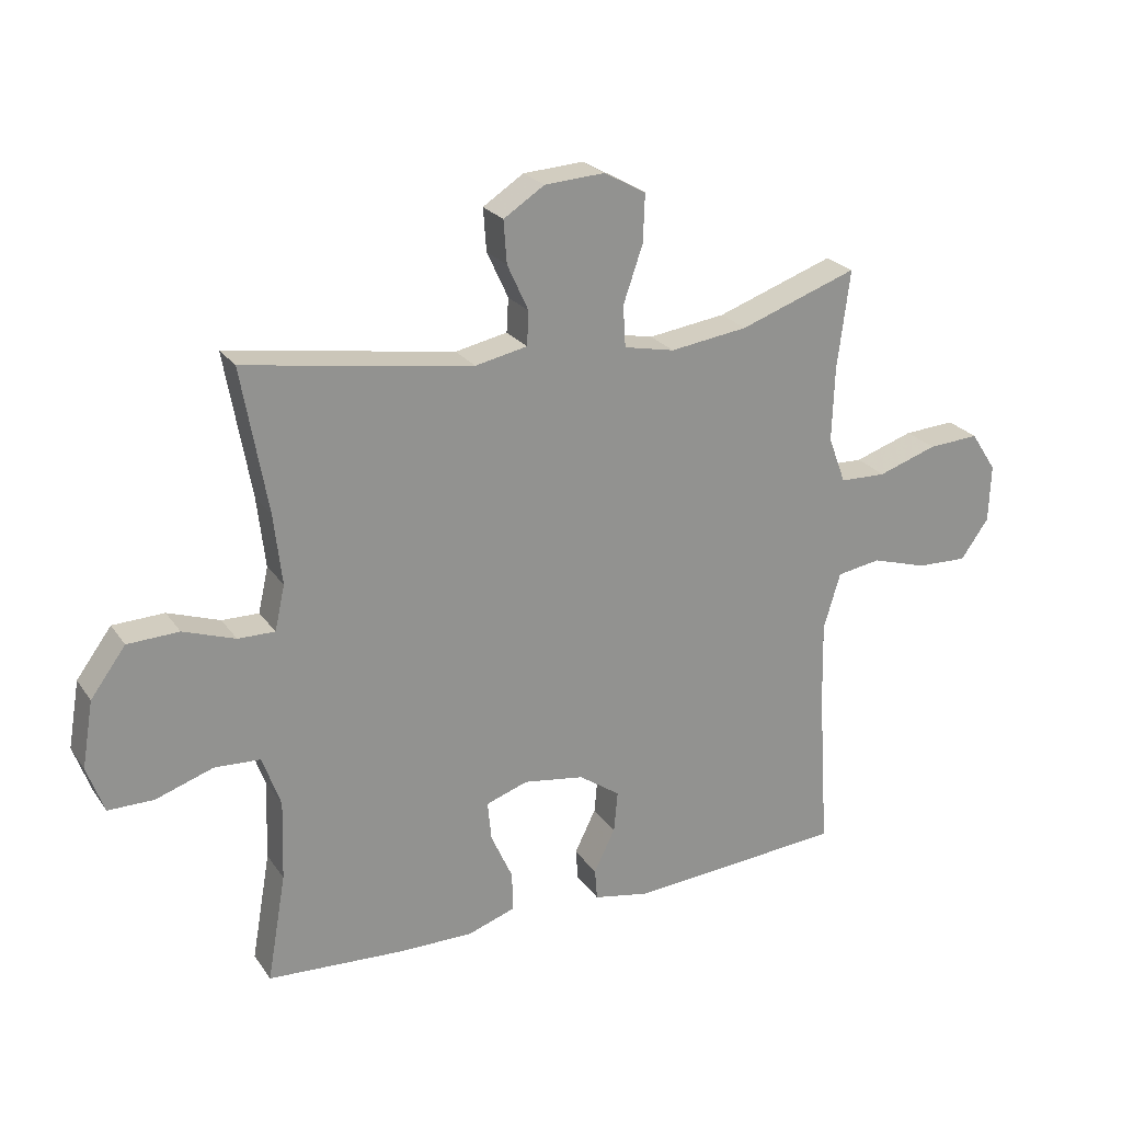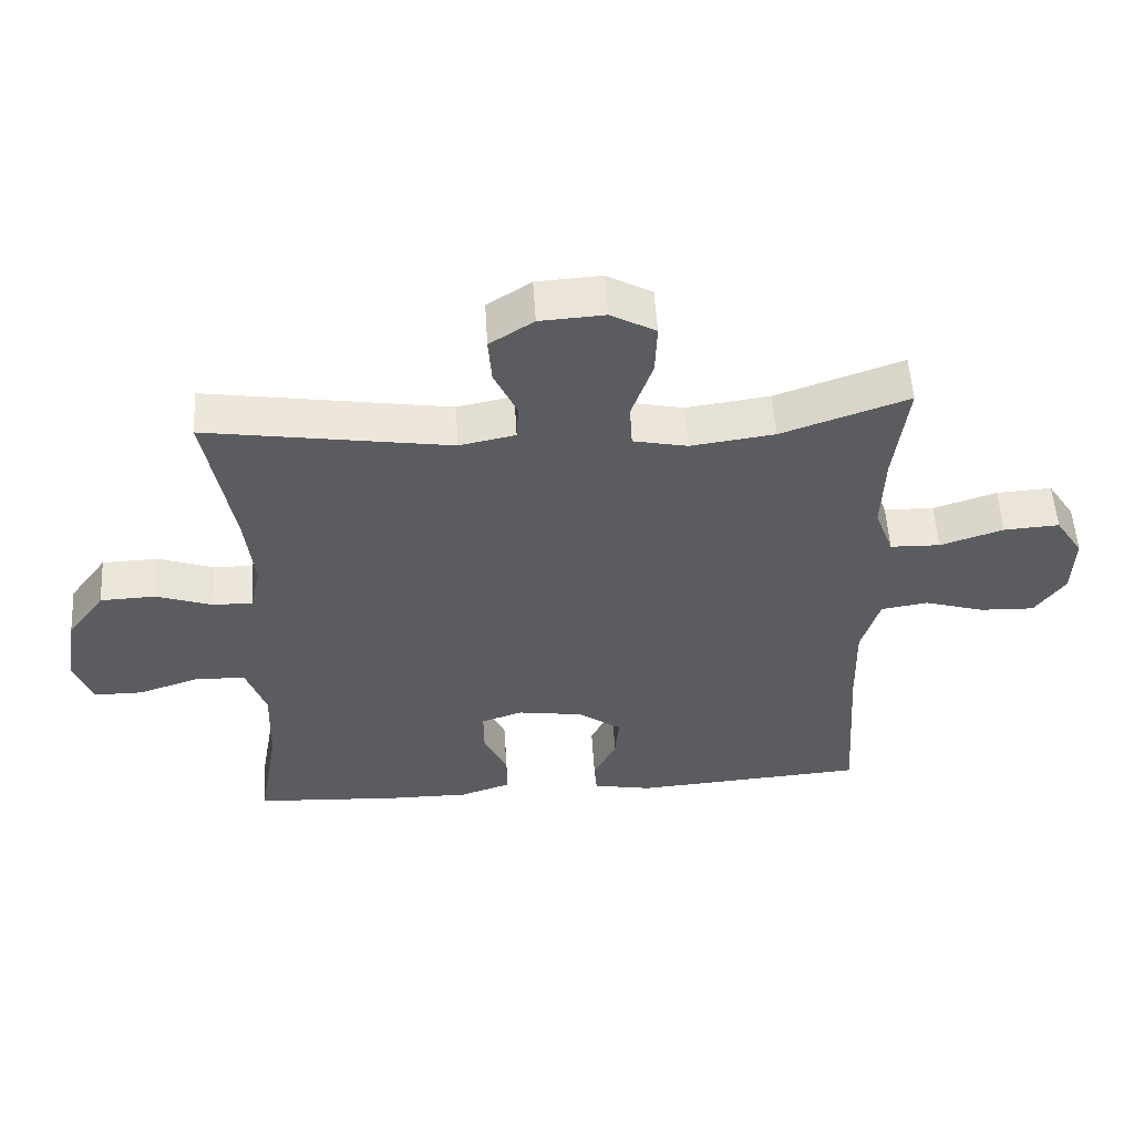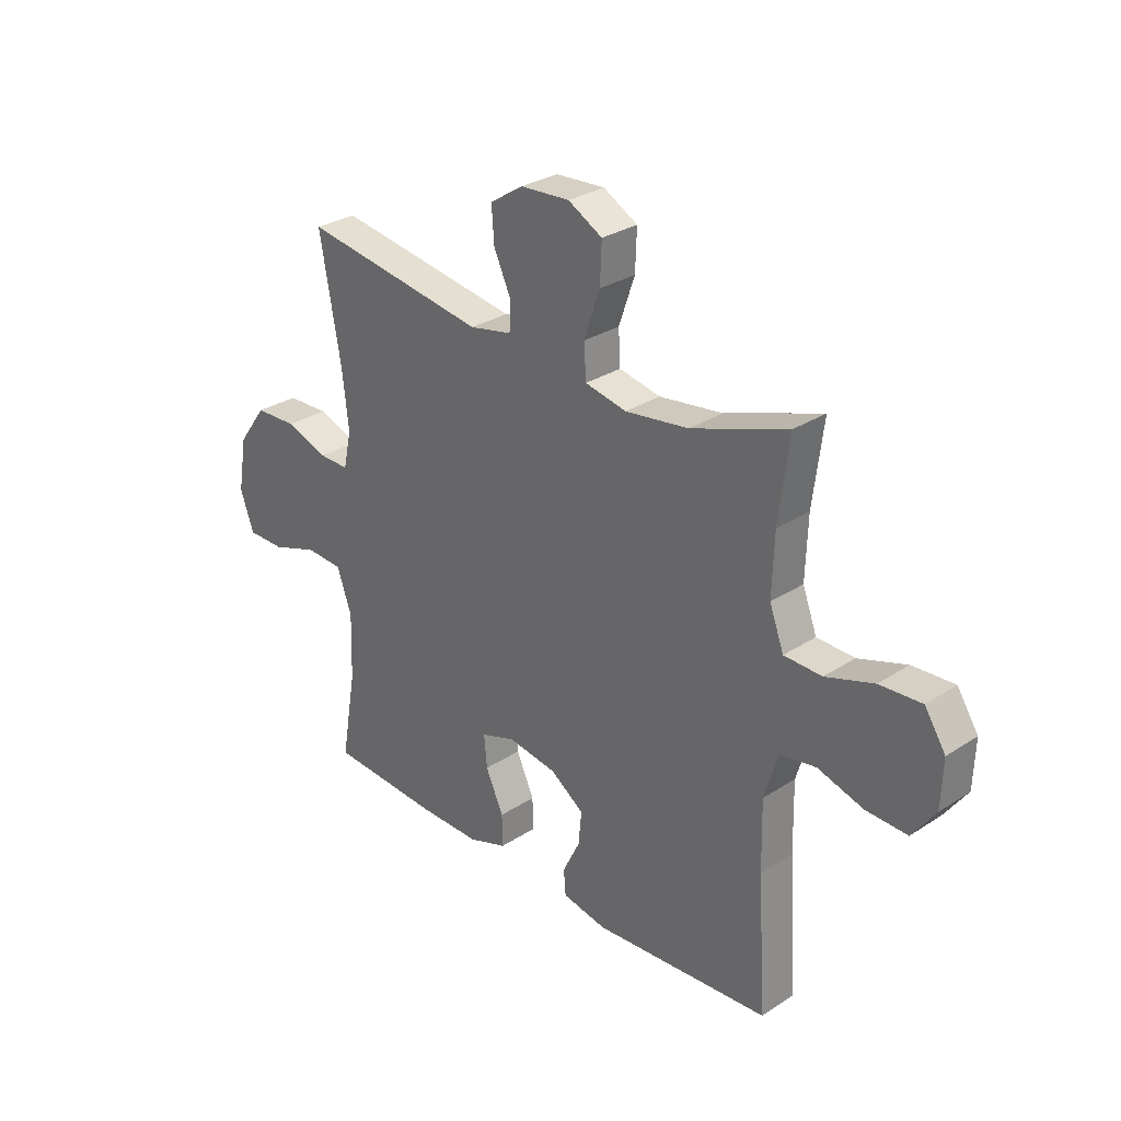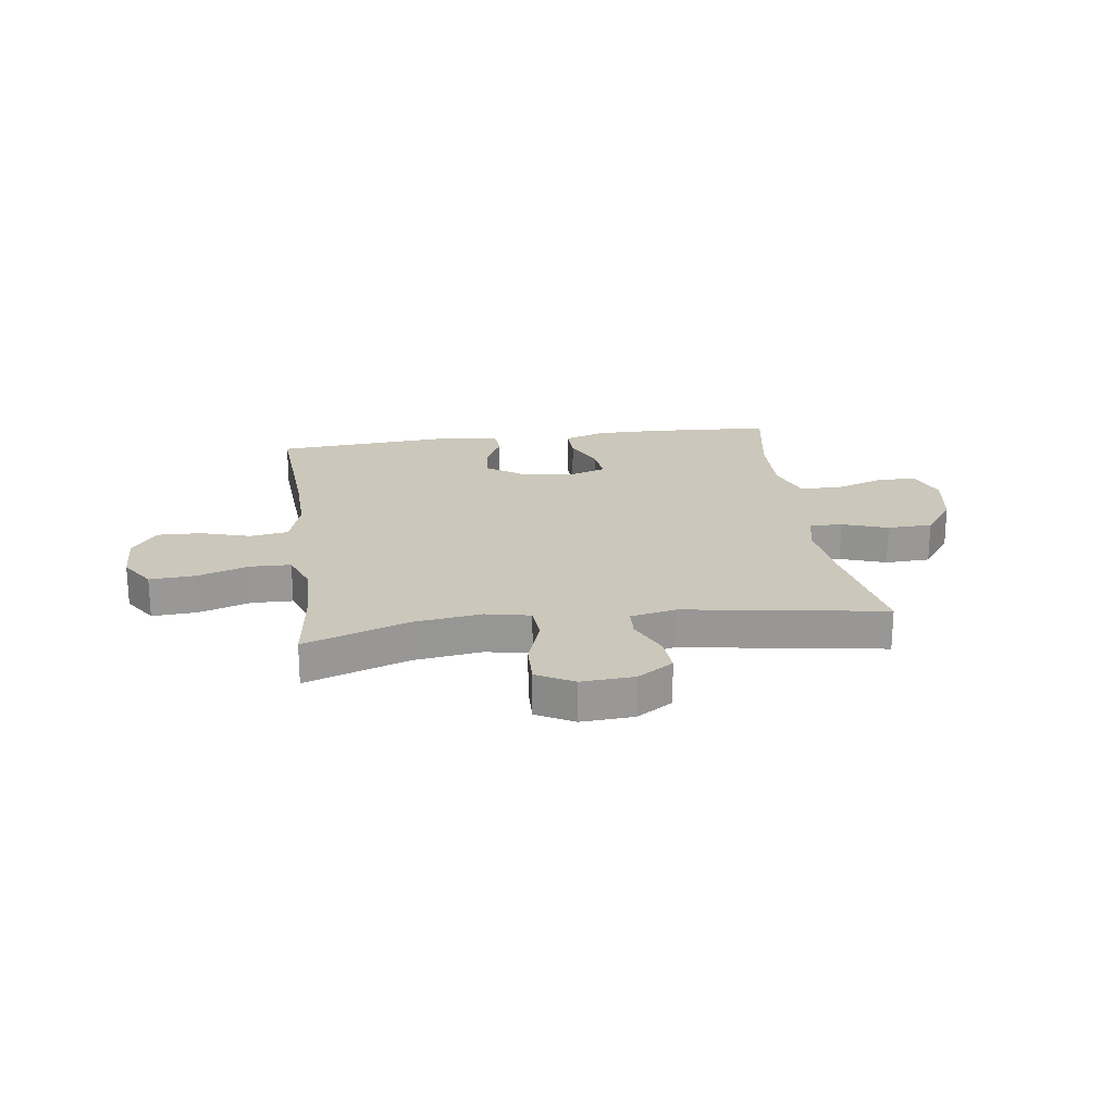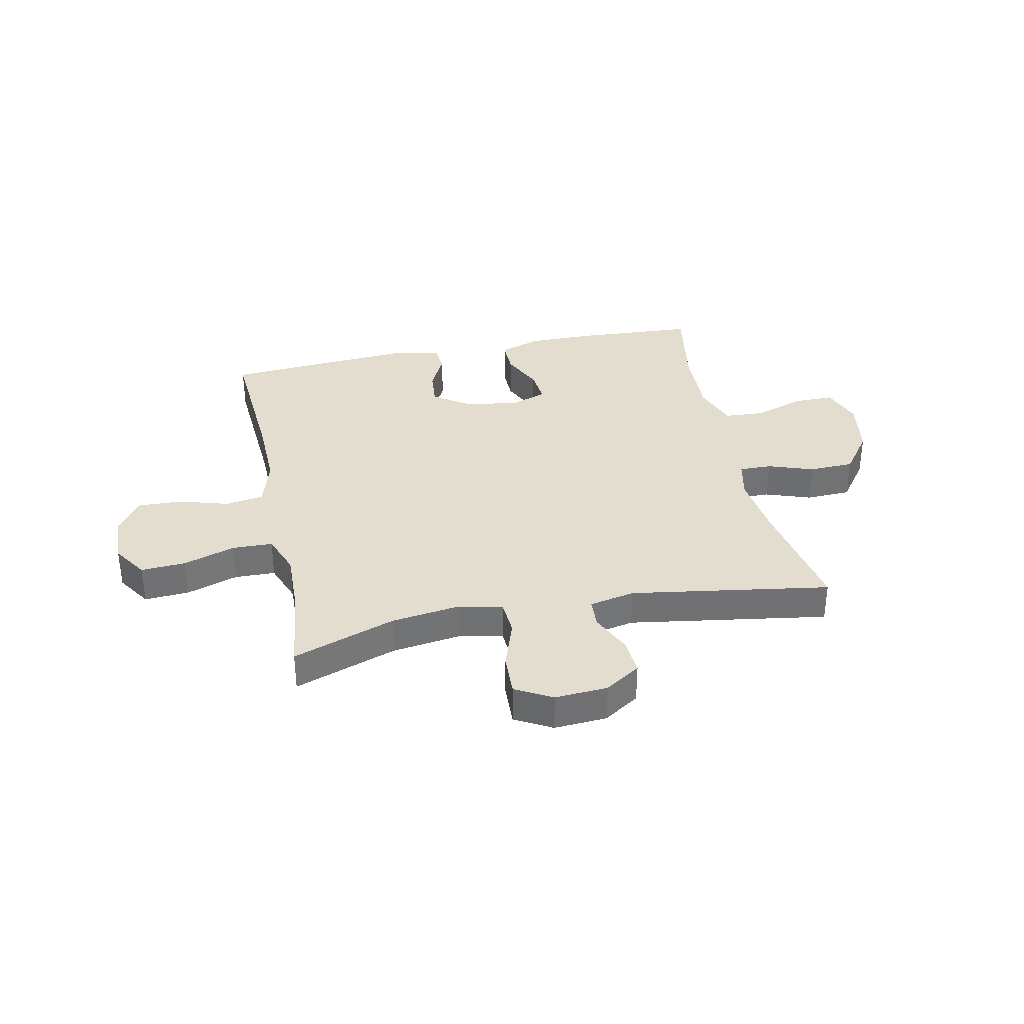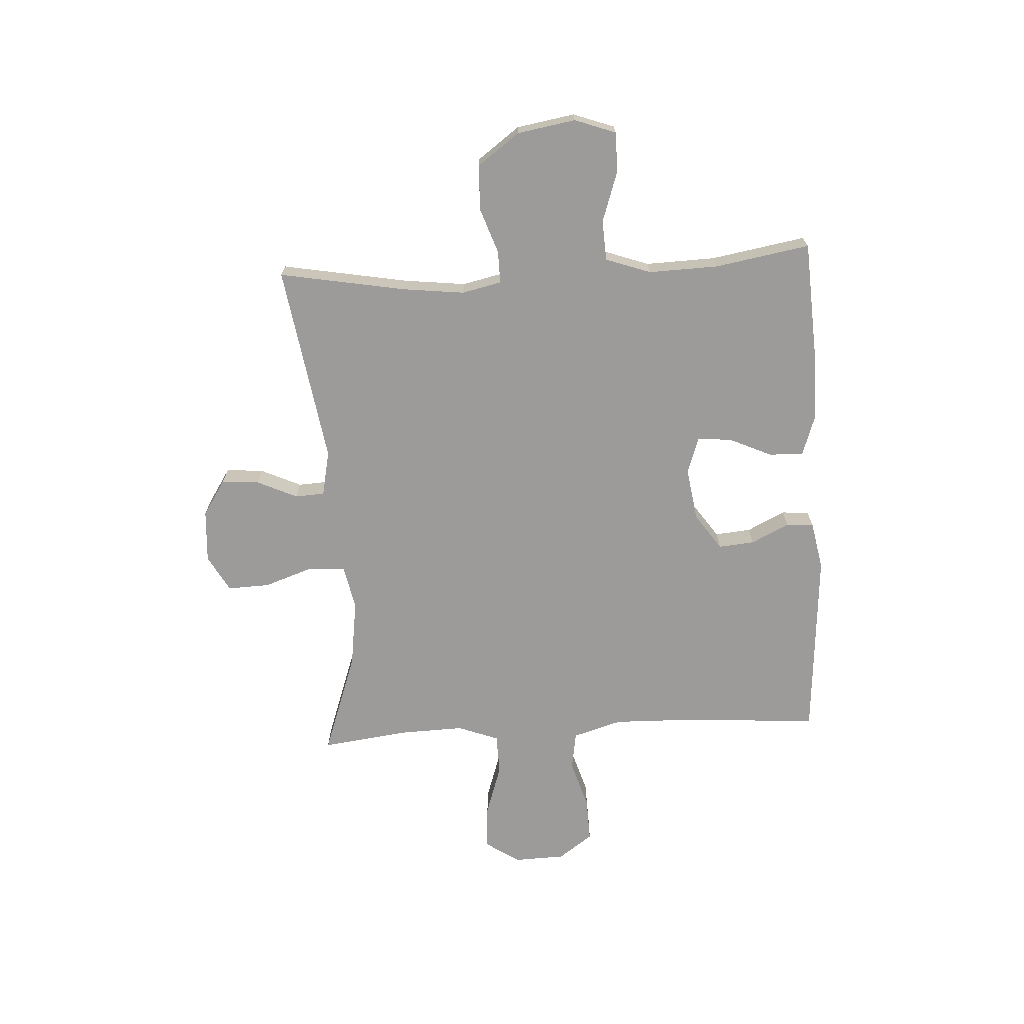
<metadata>
{"format":"obj","ext":"obj","renderer":"f3d","projection":"perspective","resolution":1024,"background":"white","views":[{"elev":23.9,"azim":153.8,"up":"+Z"},{"elev":54.3,"azim":176.5,"up":"+Z"},{"elev":29.4,"azim":-133.8,"up":"+Z"},{"elev":21.7,"azim":-7.9,"up":"+Y"},{"elev":34.9,"azim":-11.8,"up":"+Y"},{"elev":-69.7,"azim":93.2,"up":"+Y"}]}
</metadata>
<code>
v -0.5 0.07 0.5
v -0.312 0.07 0.434
v -0.188 0.07 0.417
v -0.107 0.07 0.434
v -0.103 0.07 0.5
v -0.134 0.07 0.59
v -0.137 0.07 0.667
v -0.07 0.07 0.704
v 0.026 0.07 0.698
v 0.091 0.07 0.656
v 0.086 0.07 0.588
v 0.052 0.07 0.514
v 0.055 0.07 0.46
v 0.138 0.07 0.443
v 0.5 0.07 0.5
v 0.459 0.07 0.27
v 0.446 0.07 0.157
v 0.462 0.07 0.085
v 0.521 0.07 0.086
v 0.604 0.07 0.115
v 0.686 0.07 0.112
v 0.742 0.07 0.036
v 0.76 0.07 -0.07
v 0.733 0.07 -0.145
v 0.66 0.07 -0.145
v 0.568 0.07 -0.114
v 0.495 0.07 -0.118
v 0.466 0.07 -0.2
v 0.47 0.07 -0.327
v 0.5 0.07 -0.5
v 0.283 0.07 -0.513
v 0.162 0.07 -0.514
v 0.086 0.07 -0.488
v 0.087 0.07 -0.425
v 0.122 0.07 -0.348
v 0.128 0.07 -0.285
v 0.061 0.07 -0.262
v -0.036 0.07 -0.277
v -0.102 0.07 -0.323
v -0.096 0.07 -0.389
v -0.062 0.07 -0.458
v -0.066 0.07 -0.508
v -0.154 0.07 -0.525
v -0.5 0.07 -0.5
v -0.483 0.07 -0.24
v -0.48 0.07 -0.106
v -0.507 0.07 -0.016
v -0.577 0.07 -0.005
v -0.666 0.07 -0.032
v -0.747 0.07 -0.035
v -0.792 0.07 0.028
v -0.795 0.07 0.12
v -0.754 0.07 0.183
v -0.672 0.07 0.178
v -0.578 0.07 0.147
v -0.504 0.07 0.149
v -0.476 0.07 0.224
v -0.48 0.07 0.342
v -0.5 0 0.5
v -0.312 0 0.434
v -0.188 0 0.417
v -0.107 0 0.434
v -0.103 0 0.5
v -0.134 0 0.59
v -0.137 0 0.667
v -0.07 0 0.704
v 0.026 0 0.698
v 0.091 0 0.656
v 0.086 0 0.588
v 0.052 0 0.514
v 0.055 0 0.46
v 0.138 0 0.443
v 0.5 0 0.5
v 0.459 0 0.27
v 0.446 0 0.157
v 0.462 0 0.085
v 0.521 0 0.086
v 0.604 0 0.115
v 0.686 0 0.112
v 0.742 0 0.036
v 0.76 0 -0.07
v 0.733 0 -0.145
v 0.66 0 -0.145
v 0.568 0 -0.114
v 0.495 0 -0.118
v 0.466 0 -0.2
v 0.47 0 -0.327
v 0.5 0 -0.5
v 0.283 0 -0.513
v 0.162 0 -0.514
v 0.086 0 -0.488
v 0.087 0 -0.425
v 0.122 0 -0.348
v 0.128 0 -0.285
v 0.061 0 -0.262
v -0.036 0 -0.277
v -0.102 0 -0.323
v -0.096 0 -0.389
v -0.062 0 -0.458
v -0.066 0 -0.508
v -0.154 0 -0.525
v -0.5 0 -0.5
v -0.483 0 -0.24
v -0.48 0 -0.106
v -0.507 0 -0.016
v -0.577 0 -0.005
v -0.666 0 -0.032
v -0.747 0 -0.035
v -0.792 0 0.028
v -0.795 0 0.12
v -0.754 0 0.183
v -0.672 0 0.178
v -0.578 0 0.147
v -0.504 0 0.149
v -0.476 0 0.224
v -0.48 0 0.342
f 53 54 55
f 52 53 55
f 51 52 55
f 50 51 55
f 49 50 55
f 48 49 55
f 47 48 55 56
f 46 47 56 57
f 43 44 45
f 42 43 45
f 41 42 45
f 40 41 45
f 39 40 45 46
f 38 39 46 57
f 33 34 35
f 32 33 35
f 31 32 35
f 30 31 35
f 29 30 35
f 28 29 35 36
f 27 28 36 37
f 24 25 26
f 23 24 26
f 22 23 26
f 21 22 26
f 20 21 26
f 19 20 26
f 18 19 26 27
f 38 57 58
f 37 38 58
f 27 37 58
f 18 27 58
f 17 18 58
f 10 11 12
f 9 10 12
f 8 9 12
f 7 8 12
f 6 7 12
f 5 6 12
f 4 5 12 13
f 3 4 13 14
f 17 58 1 2
f 16 17 2 3
f 14 15 16
f 3 14 16
f 113 112 111
f 113 111 110
f 113 110 109
f 113 109 108
f 113 108 107
f 113 107 106
f 114 113 106 105
f 115 114 105 104
f 103 102 101
f 103 101 100
f 103 100 99
f 103 99 98
f 104 103 98 97
f 115 104 97 96
f 93 92 91
f 93 91 90
f 93 90 89
f 93 89 88
f 93 88 87
f 94 93 87 86
f 95 94 86 85
f 84 83 82
f 84 82 81
f 84 81 80
f 84 80 79
f 84 79 78
f 84 78 77
f 85 84 77 76
f 116 115 96
f 116 96 95
f 116 95 85
f 116 85 76
f 116 76 75
f 70 69 68
f 70 68 67
f 70 67 66
f 70 66 65
f 70 65 64
f 70 64 63
f 71 70 63 62
f 72 71 62 61
f 60 59 116 75
f 61 60 75 74
f 74 73 72
f 74 72 61
f 1 59 60 2
f 2 60 61 3
f 3 61 62 4
f 4 62 63 5
f 5 63 64 6
f 6 64 65 7
f 7 65 66 8
f 8 66 67 9
f 9 67 68 10
f 10 68 69 11
f 11 69 70 12
f 12 70 71 13
f 13 71 72 14
f 14 72 73 15
f 15 73 74 16
f 16 74 75 17
f 17 75 76 18
f 18 76 77 19
f 19 77 78 20
f 20 78 79 21
f 21 79 80 22
f 22 80 81 23
f 23 81 82 24
f 24 82 83 25
f 25 83 84 26
f 26 84 85 27
f 27 85 86 28
f 28 86 87 29
f 29 87 88 30
f 30 88 89 31
f 31 89 90 32
f 32 90 91 33
f 33 91 92 34
f 34 92 93 35
f 35 93 94 36
f 36 94 95 37
f 37 95 96 38
f 38 96 97 39
f 39 97 98 40
f 40 98 99 41
f 41 99 100 42
f 42 100 101 43
f 43 101 102 44
f 44 102 103 45
f 45 103 104 46
f 46 104 105 47
f 47 105 106 48
f 48 106 107 49
f 49 107 108 50
f 50 108 109 51
f 51 109 110 52
f 52 110 111 53
f 53 111 112 54
f 54 112 113 55
f 55 113 114 56
f 56 114 115 57
f 57 115 116 58
f 58 116 59 1

</code>
